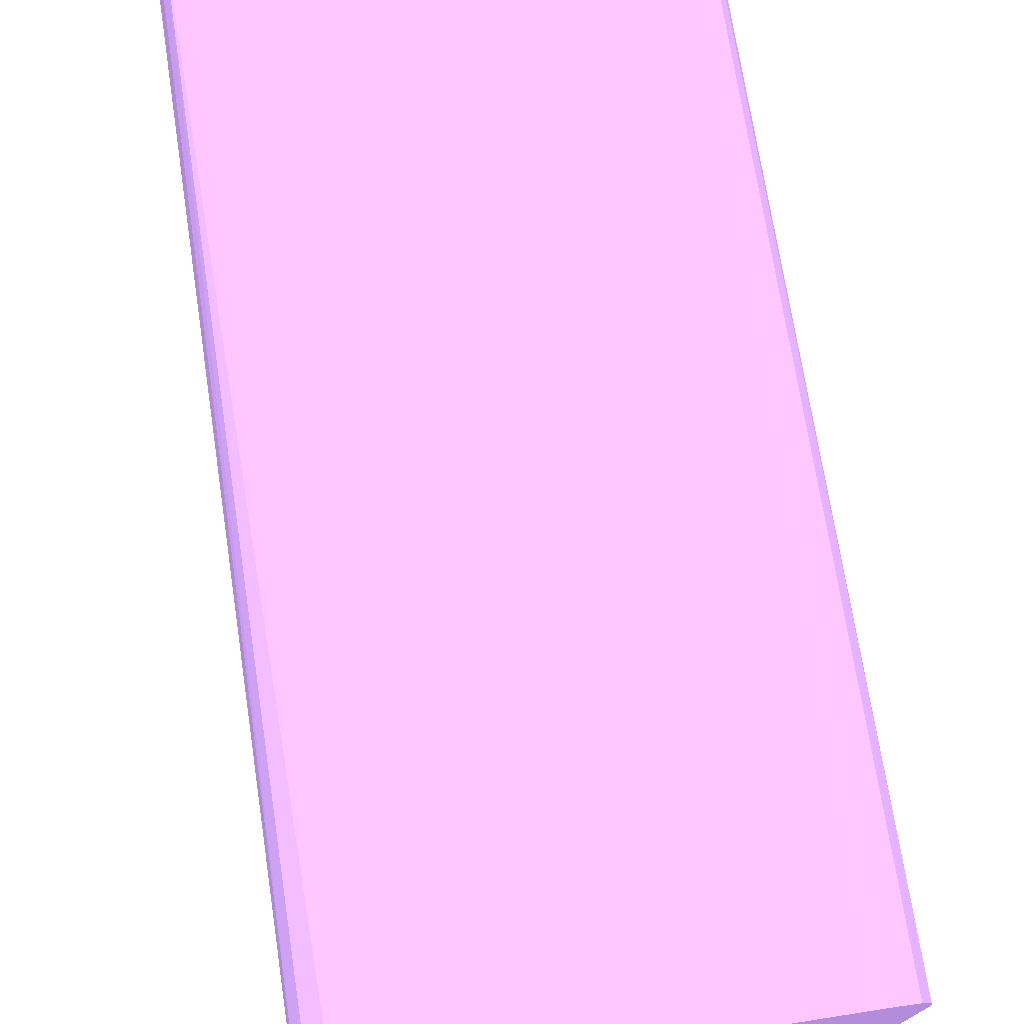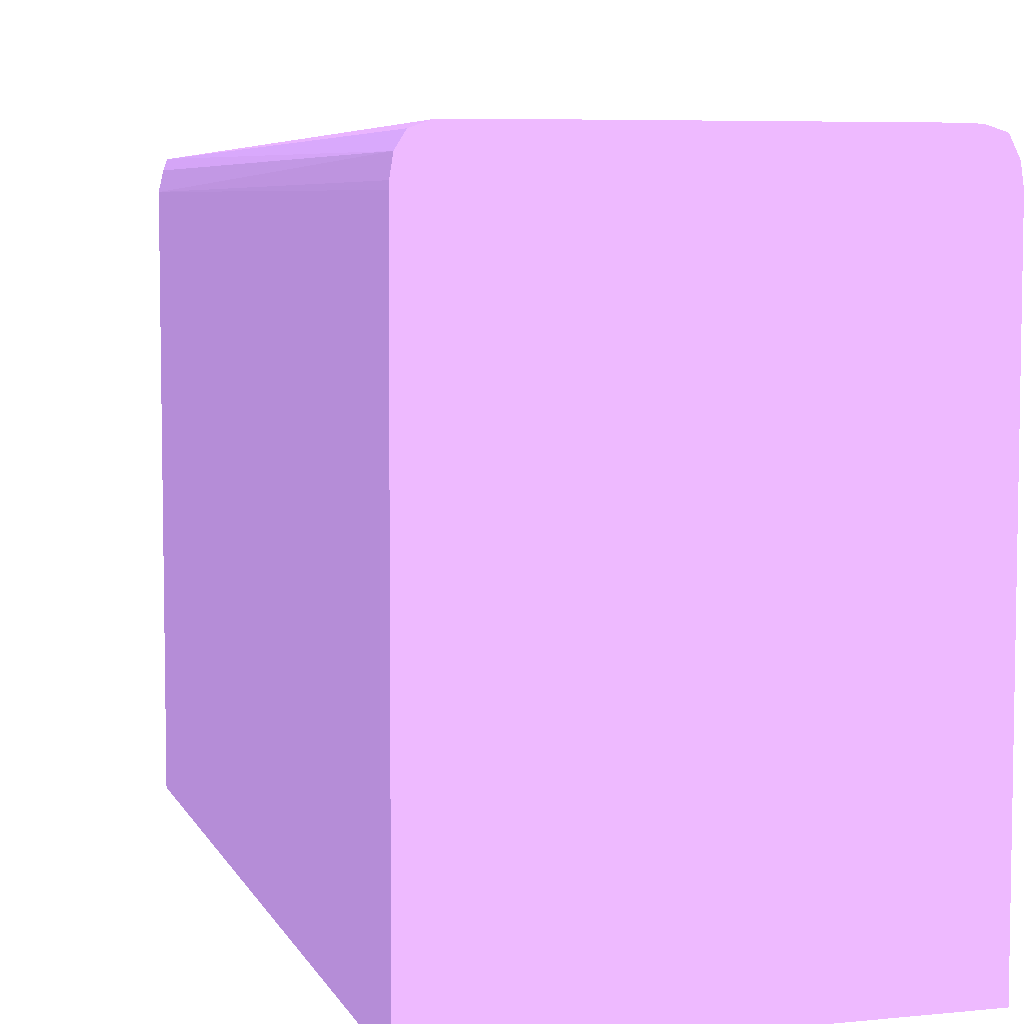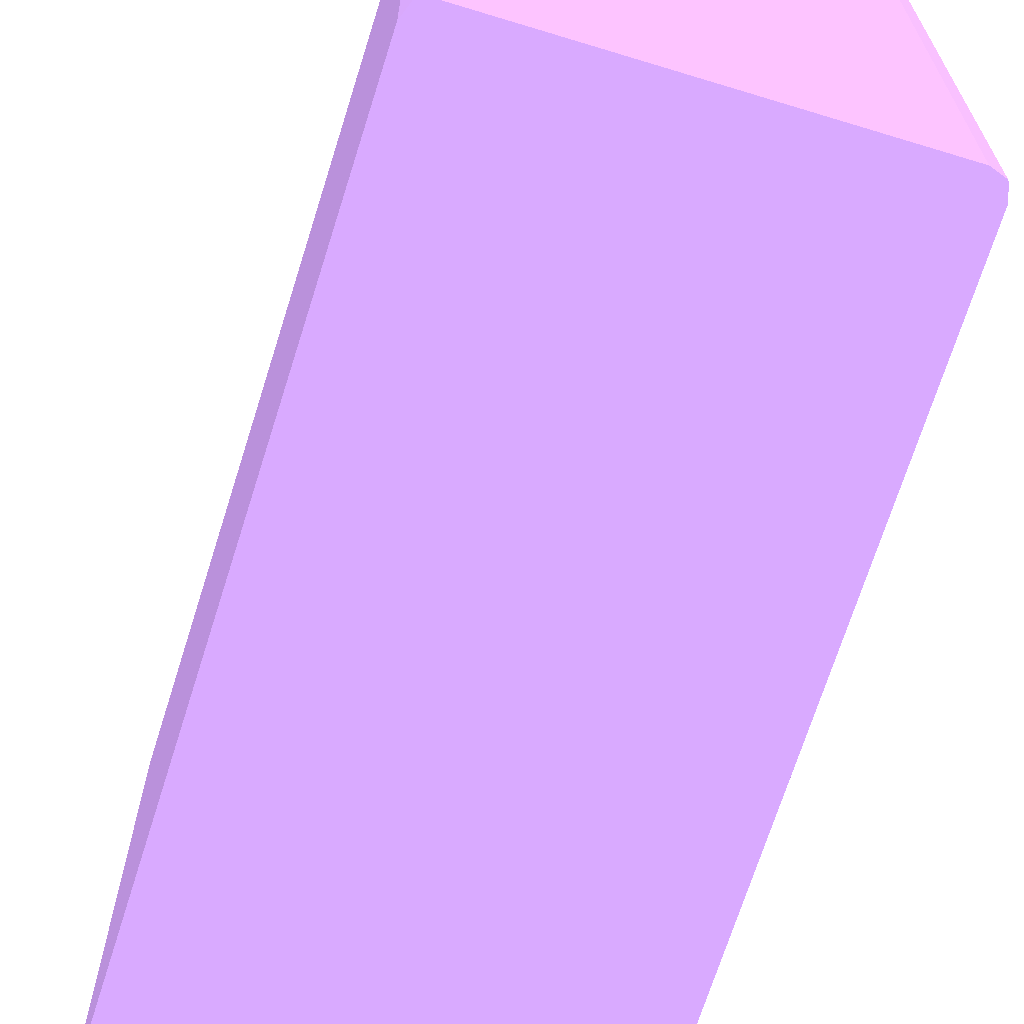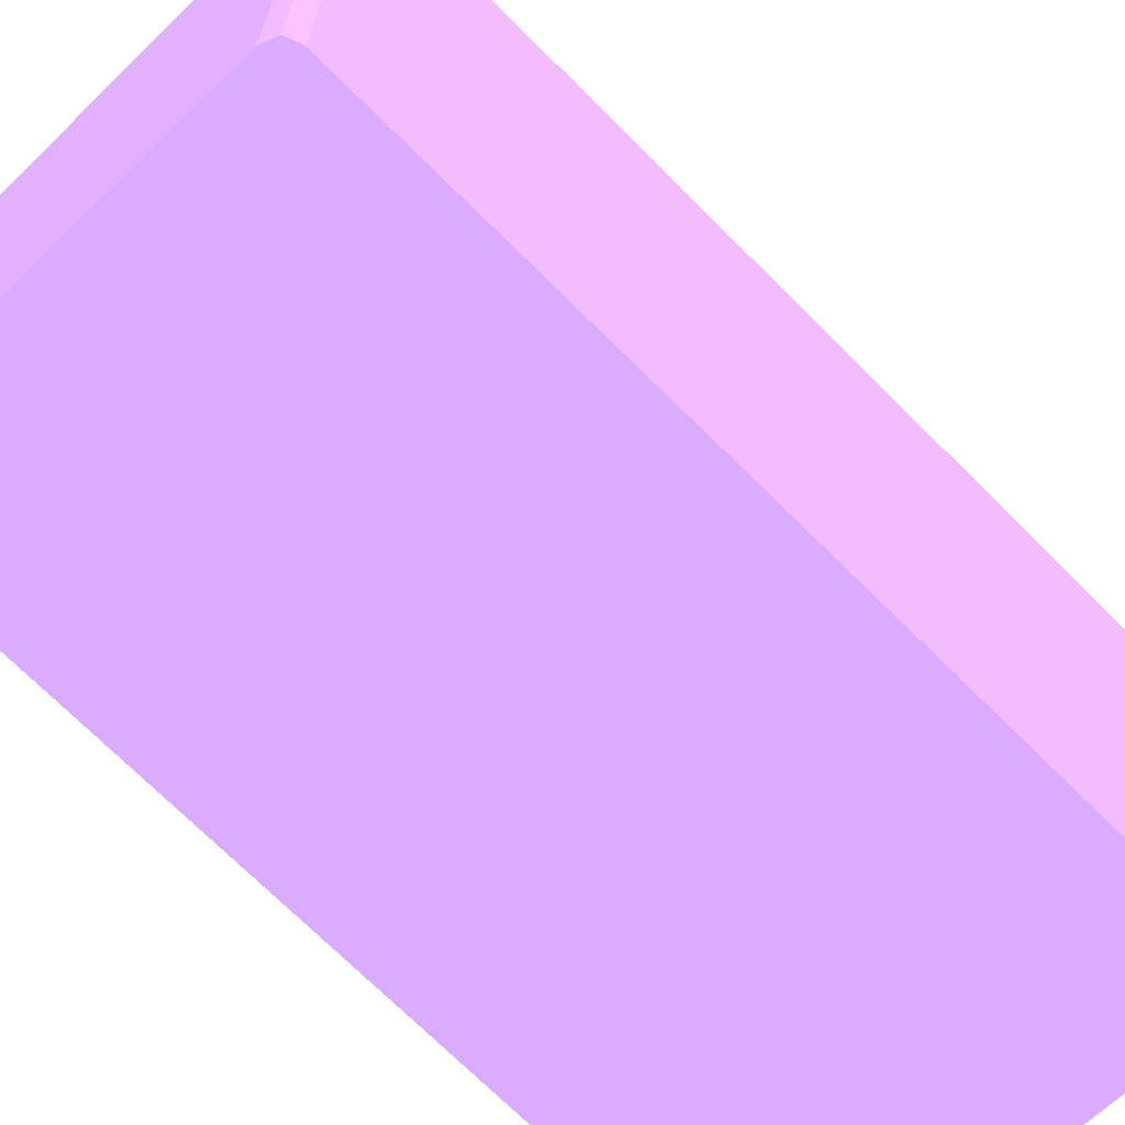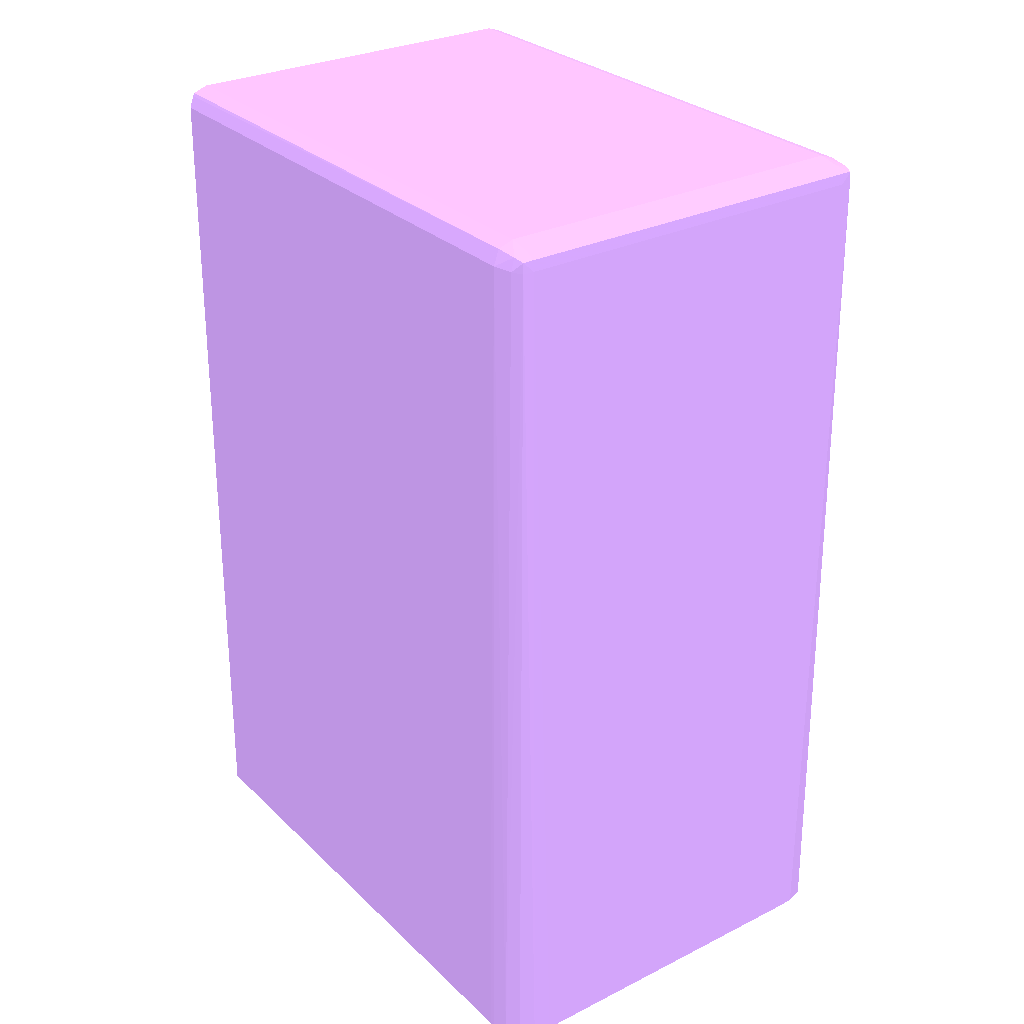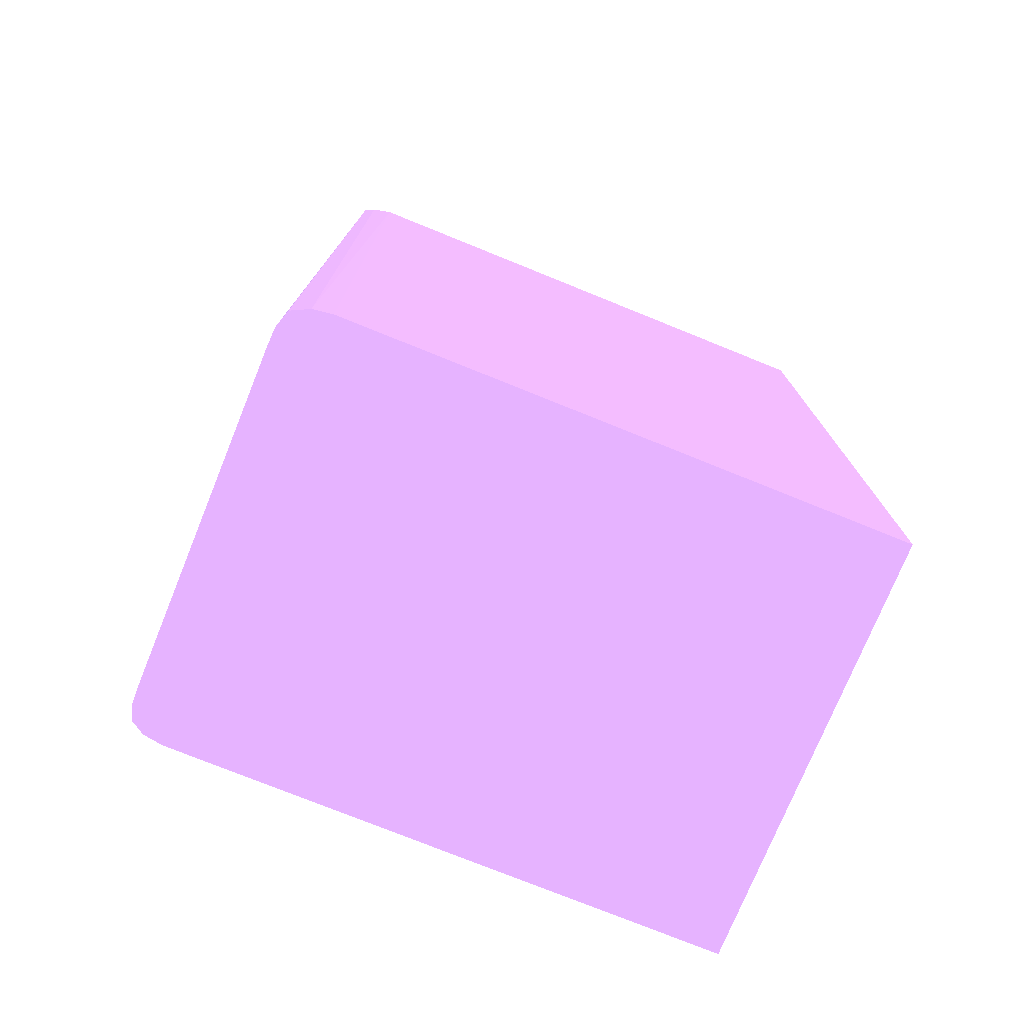
<metadata>
{"format":"obj","ext":"obj","renderer":"f3d","projection":"perspective","resolution":1024,"background":"white","views":[{"elev":75.3,"azim":-8.9,"up":"+Z"},{"elev":6.4,"azim":-16.9,"up":"+Z"},{"elev":-66.4,"azim":163.0,"up":"+Z"},{"elev":-67.0,"azim":-136.0,"up":"+Z"},{"elev":29.2,"azim":-36.3,"up":"+Y"},{"elev":-75.2,"azim":67.9,"up":"+Y"}]}
</metadata>
<code>
v 0.004198 0.03841 0.01716 0.5412 0.4235 0.6431
v -0.004256 0.03841 0.01716 0.5412 0.4235 0.6431
v 0.004693 0.03841 0.01715 0.5412 0.4235 0.6431
v 0.004693 0.06055 0.01683 0.5412 0.4235 0.6431
v -0.004749 0.03841 0.01714 0.5412 0.4235 0.6431
v -0.004692 0.06055 0.01683 0.5412 0.4235 0.6431
v 0.005147 0.03841 0.017 0.5412 0.4235 0.6431
v 0.004964 0.06055 0.01681 0.5412 0.4235 0.6431
v 0.004956 0.06082 0.01681 0.5412 0.4235 0.6431
v 0.004693 0.06082 0.01681 0.5412 0.4235 0.6431
v -0.005147 0.03841 0.017 0.5412 0.4235 0.6431
v -0.004965 0.06055 0.01681 0.5412 0.4235 0.6431
v -0.004692 0.06082 0.01681 0.5412 0.4235 0.6431
v -0.004957 0.06082 0.01681 0.5412 0.4235 0.6431
v 0.005374 0.03841 0.01655 0.5412 0.4235 0.6431
v 0.0051 0.06055 0.01655 0.5412 0.4235 0.6431
v 0.00502 0.06088 0.01655 0.5412 0.4235 0.6431
v 0.004693 0.06096 0.01655 0.5412 0.4235 0.6431
v -0.005363 0.03841 0.01665 0.5412 0.4235 0.6431
v -0.005101 0.06055 0.01655 0.5412 0.4235 0.6431
v -0.004692 0.06096 0.01655 0.5412 0.4235 0.6431
v -0.00502 0.06088 0.01655 0.5412 0.4235 0.6431
v 0.005445 0.03841 0.01605 0.5412 0.4235 0.6431
v 0.005212 0.06055 0.01605 0.5412 0.4235 0.6431
v 0.005076 0.06093 0.01605 0.5412 0.4235 0.6431
v 0.004693 0.06107 0.01605 0.5412 0.4235 0.6431
v -0.005436 0.03841 0.0162 0.5412 0.4235 0.6431
v -0.005211 0.06055 0.01605 0.5412 0.4235 0.6431
v -0.004692 0.06107 0.01605 0.5412 0.4235 0.6431
v -0.005075 0.06093 0.01605 0.5412 0.4235 0.6431
v 0.005463 0.03841 0.002118 0.5412 0.4235 0.6431
v 0.005223 0.06055 0.002118 0.5412 0.4235 0.6431
v 0.00508 0.06093 0.002118 0.5412 0.4235 0.6431
v 0.004778 0.06104 0.002118 0.5412 0.4235 0.6431
v 0.004693 0.06107 0.002118 0.5412 0.4235 0.6431
v -0.005444 0.03841 0.01605 0.5412 0.4235 0.6431
v -0.005116 0.06085 0.002118 0.5412 0.4235 0.6431
v -0.005223 0.06055 0.002118 0.5412 0.4235 0.6431
v -0.005468 0.03841 0.002118 0.5412 0.4235 0.6431
v -0.004692 0.06107 0.002118 0.5412 0.4235 0.6431
v -0.005081 0.06093 0.002118 0.5412 0.4235 0.6431
f 1 2 5
f 1 5 11
f 1 11 19
f 1 19 27
f 1 27 36
f 1 36 39
f 1 39 31
f 1 31 23
f 1 23 15
f 1 15 7
f 1 7 3
f 1 3 4
f 1 4 6
f 1 6 2
f 2 6 5
f 3 7 8
f 3 8 4
f 4 8 9
f 4 9 10
f 4 10 13
f 4 13 6
f 5 6 12
f 5 12 11
f 6 13 14
f 6 14 12
f 7 15 16
f 7 16 8
f 8 16 9
f 9 16 17
f 9 17 18
f 9 18 10
f 10 18 21
f 10 21 13
f 11 12 19
f 12 14 20
f 12 20 19
f 13 21 14
f 14 21 22
f 14 22 20
f 15 23 24
f 15 24 16
f 16 24 17
f 17 24 25
f 17 25 26
f 17 26 18
f 18 26 29
f 18 29 21
f 19 20 28
f 19 28 27
f 20 22 28
f 21 29 22
f 22 29 30
f 22 30 28
f 23 31 24
f 24 32 25
f 24 31 32
f 25 32 33
f 25 33 34
f 25 34 26
f 26 34 35
f 26 35 40
f 26 40 29
f 27 28 36
f 28 30 37
f 28 37 38
f 28 38 39
f 28 39 36
f 29 40 41
f 29 41 30
f 30 41 37
f 31 39 38
f 31 38 37
f 31 37 41
f 31 41 40
f 31 40 35
f 31 35 34
f 31 34 33
f 31 33 32

</code>
